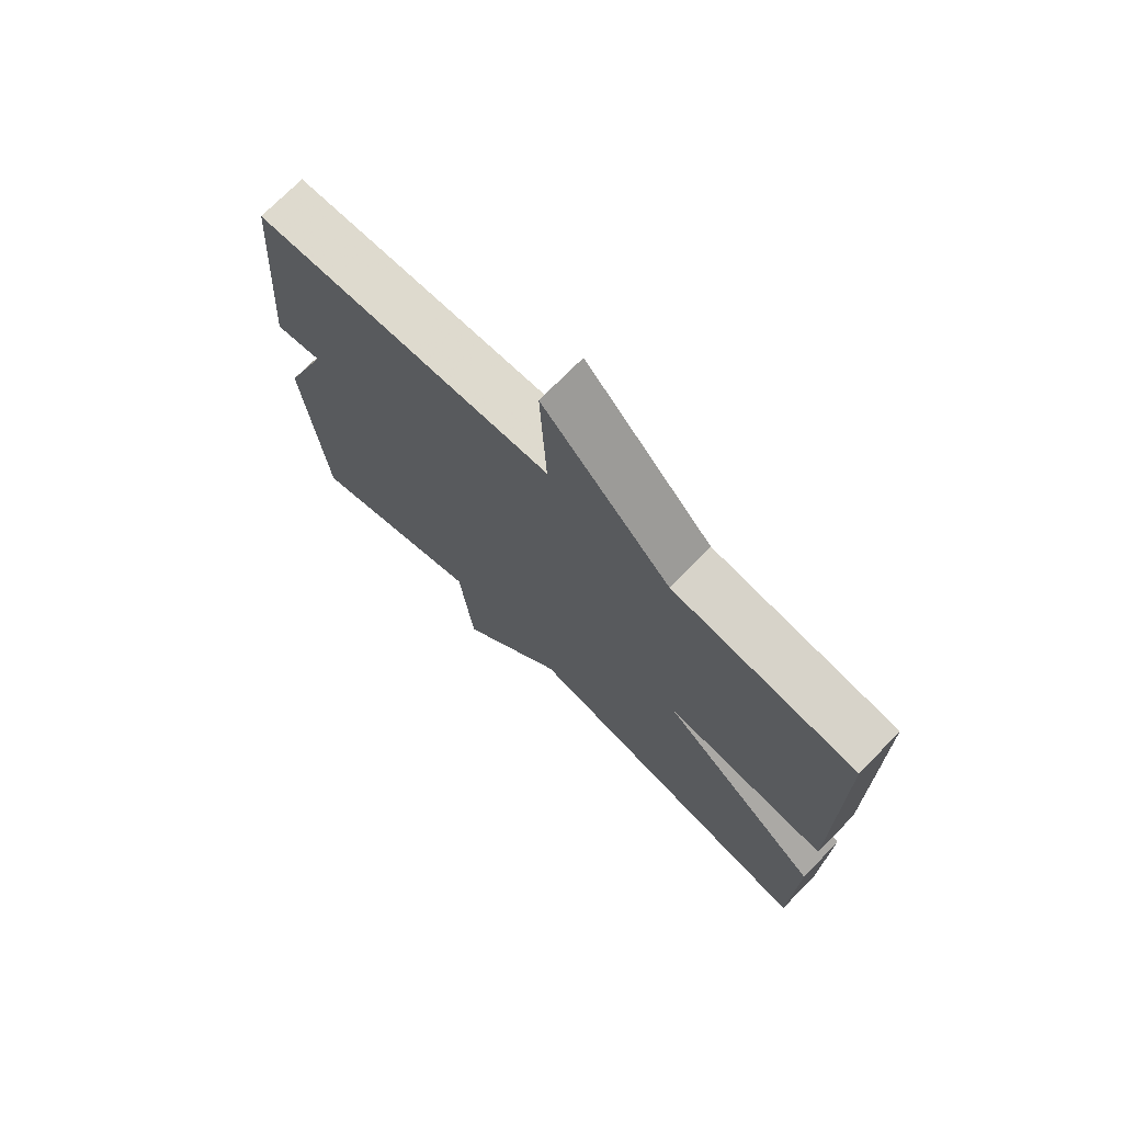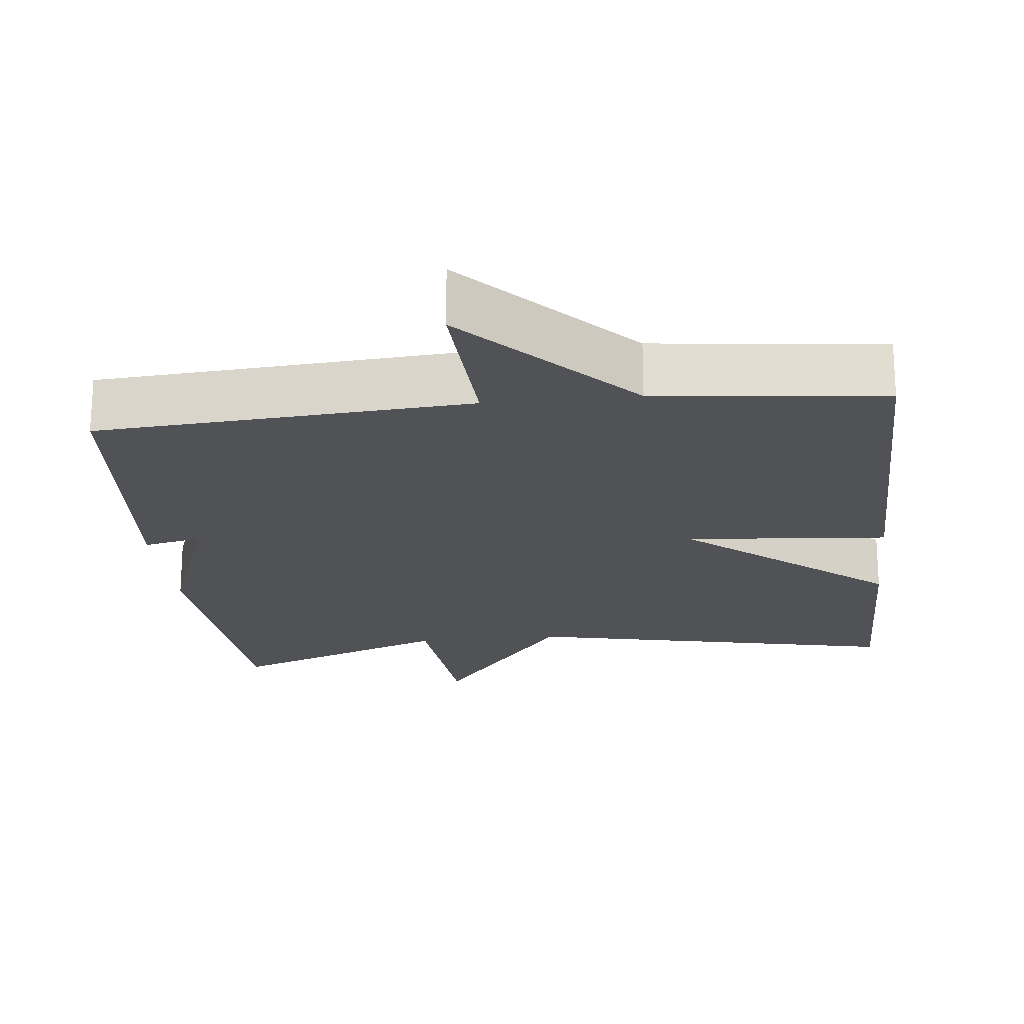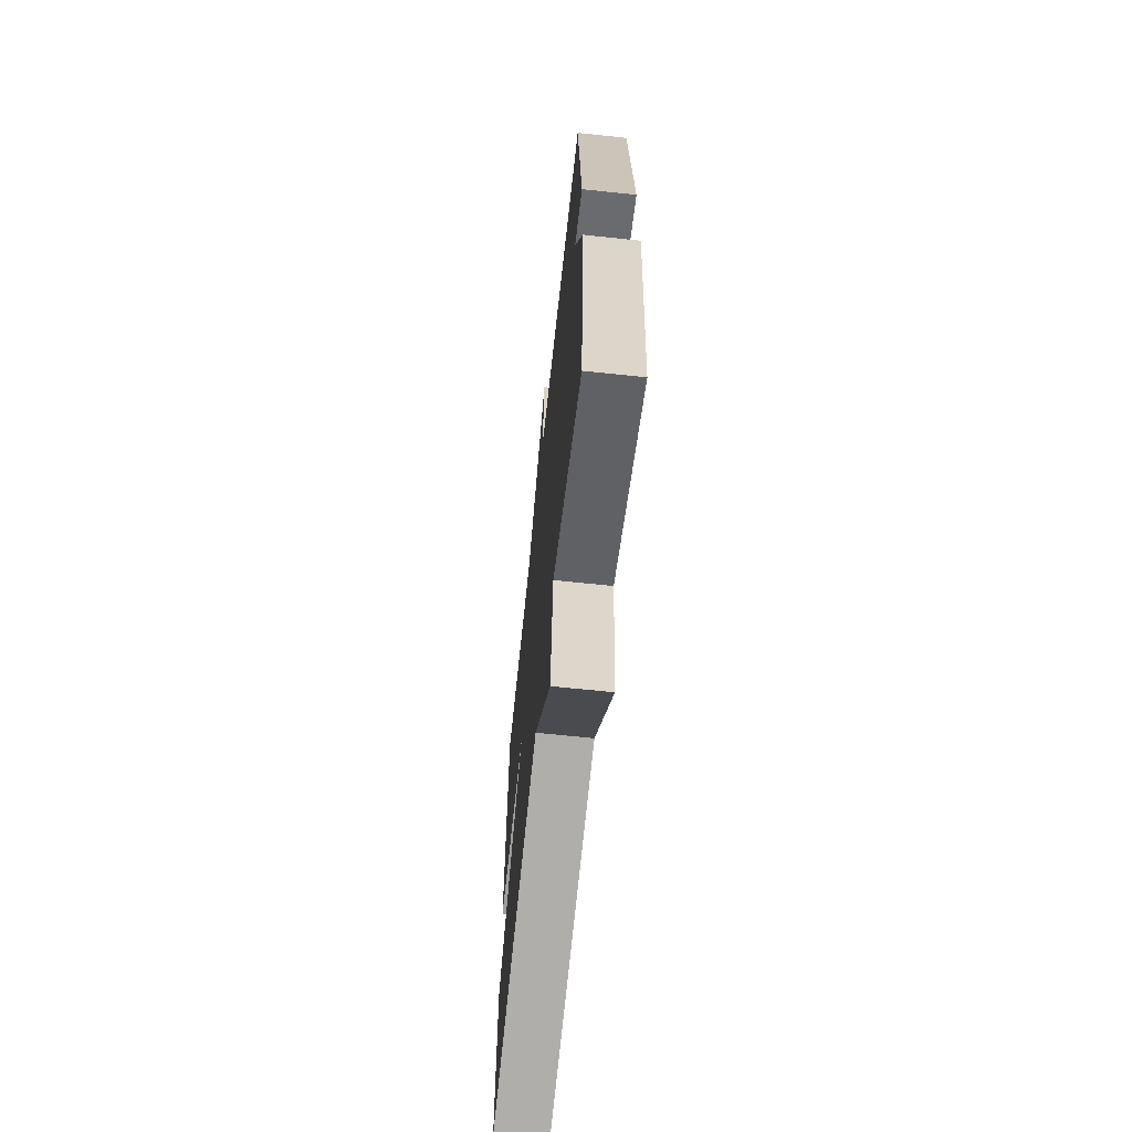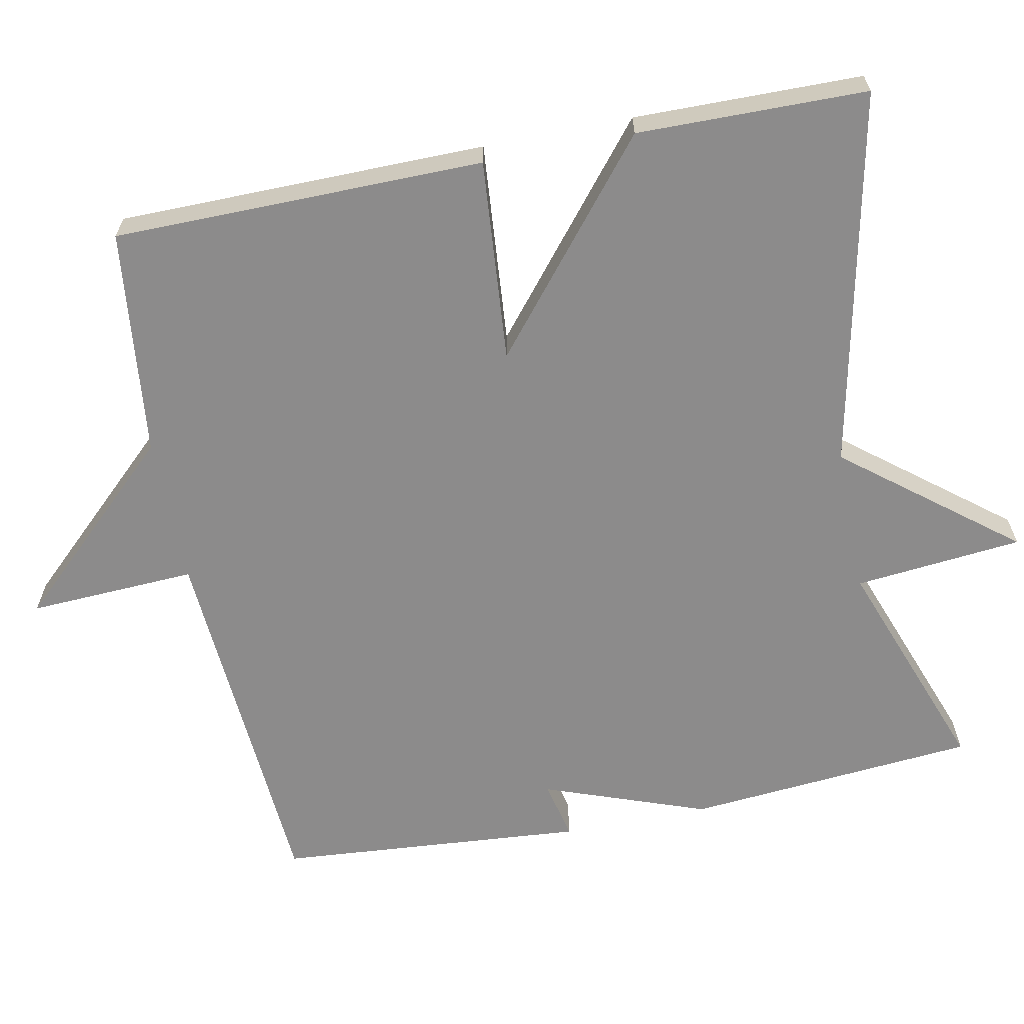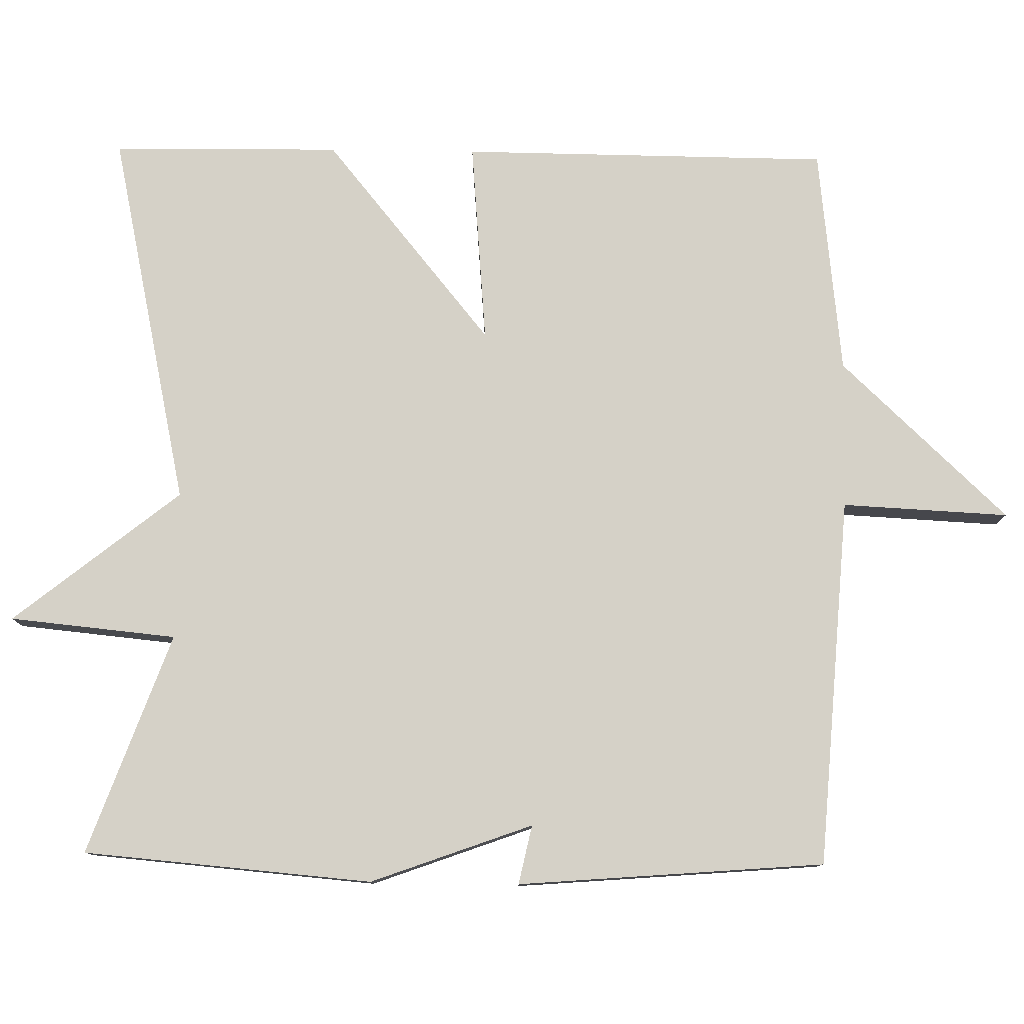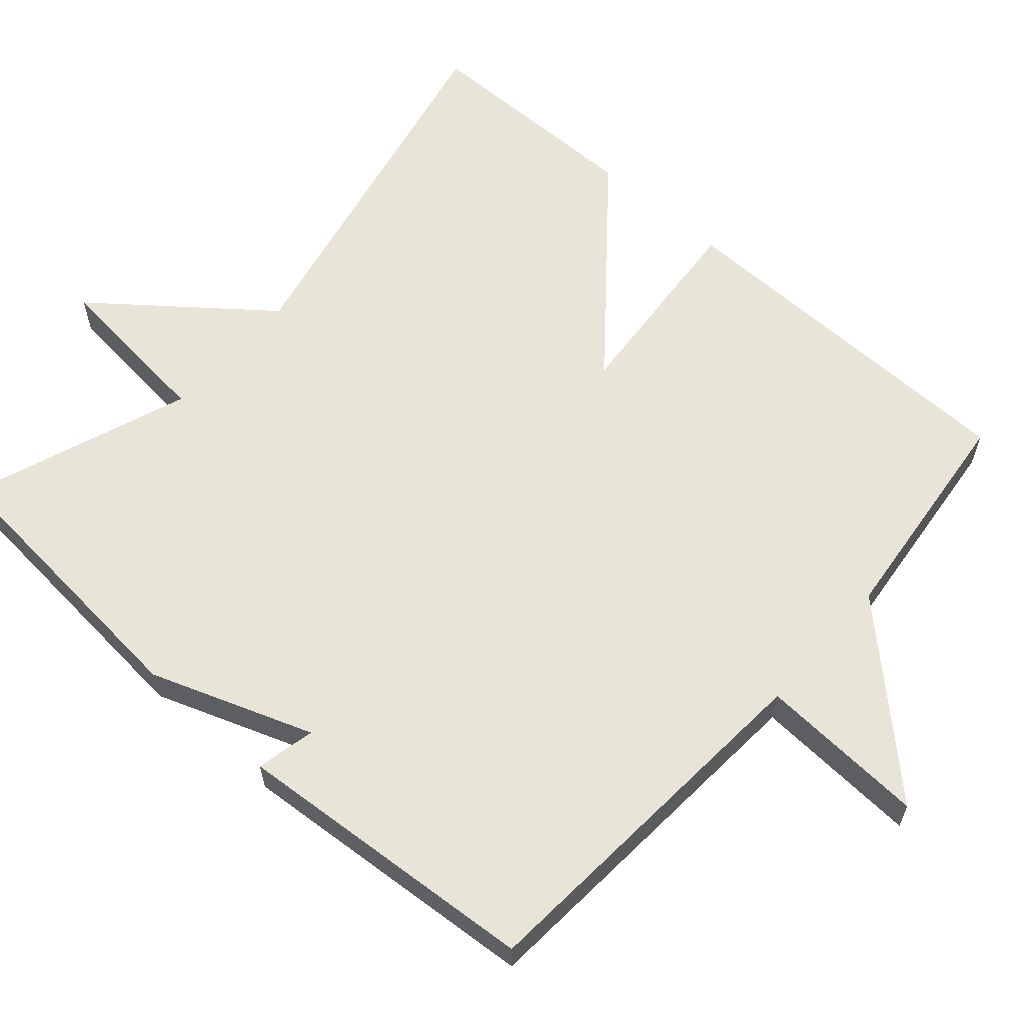
<metadata>
{"format":"obj","ext":"obj","renderer":"f3d","projection":"perspective","resolution":1024,"background":"white","views":[{"elev":73.1,"azim":44.5,"up":"+Z"},{"elev":-21.0,"azim":6.2,"up":"+Y"},{"elev":-65.6,"azim":-96.1,"up":"+Z"},{"elev":-64.0,"azim":101.3,"up":"+Y"},{"elev":79.0,"azim":-89.1,"up":"+Y"},{"elev":61.3,"azim":-48.5,"up":"+Y"}]}
</metadata>
<code>
v 0.5 0.07 0.5
v 0.504 0.07 0.006
v 0.233 0.07 0.029
v 0.504 0.07 -0.194
v 0.5 0.07 -0.5
v -0.004 0.07 -0.392
v -0.182 0.07 -0.616
v -0.204 0.07 -0.392
v -0.5 0.07 -0.5
v -0.533 0.07 -0.112
v -0.454 0.07 0.105
v -0.533 0.07 0.088
v -0.5 0.07 0.5
v -0.004 0.07 0.534
v -0.015 0.07 0.758
v 0.196 0.07 0.534
v 0.5 0 0.5
v 0.504 0 0.006
v 0.233 0 0.029
v 0.504 0 -0.194
v 0.5 0 -0.5
v -0.004 0 -0.392
v -0.182 0 -0.616
v -0.204 0 -0.392
v -0.5 0 -0.5
v -0.533 0 -0.112
v -0.454 0 0.105
v -0.533 0 0.088
v -0.5 0 0.5
v -0.004 0 0.534
v -0.015 0 0.758
v 0.196 0 0.534
f 14 15 16
f 14 16 1
f 13 14 1
f 12 13 1
f 11 12 1
f 10 11 1
f 9 10 1
f 8 9 1
f 6 7 8
f 3 4 5 6
f 3 6 8
f 1 2 3
f 1 3 8
f 32 31 30
f 17 32 30
f 17 30 29
f 17 29 28
f 17 28 27
f 17 27 26
f 17 26 25
f 17 25 24
f 24 23 22
f 22 21 20 19
f 24 22 19
f 19 18 17
f 24 19 17
f 1 17 18 2
f 2 18 19 3
f 3 19 20 4
f 4 20 21 5
f 5 21 22 6
f 6 22 23 7
f 7 23 24 8
f 8 24 25 9
f 9 25 26 10
f 10 26 27 11
f 11 27 28 12
f 12 28 29 13
f 13 29 30 14
f 14 30 31 15
f 15 31 32 16
f 16 32 17 1

</code>
